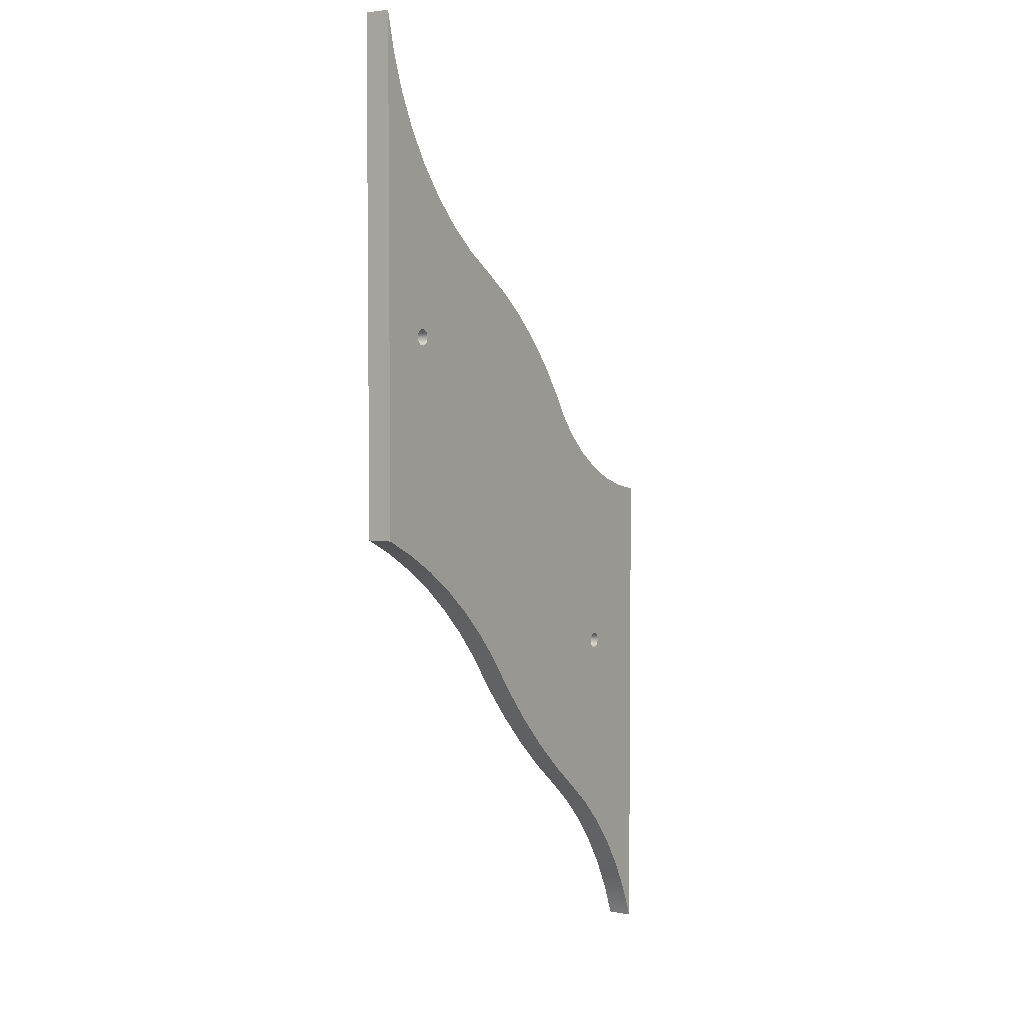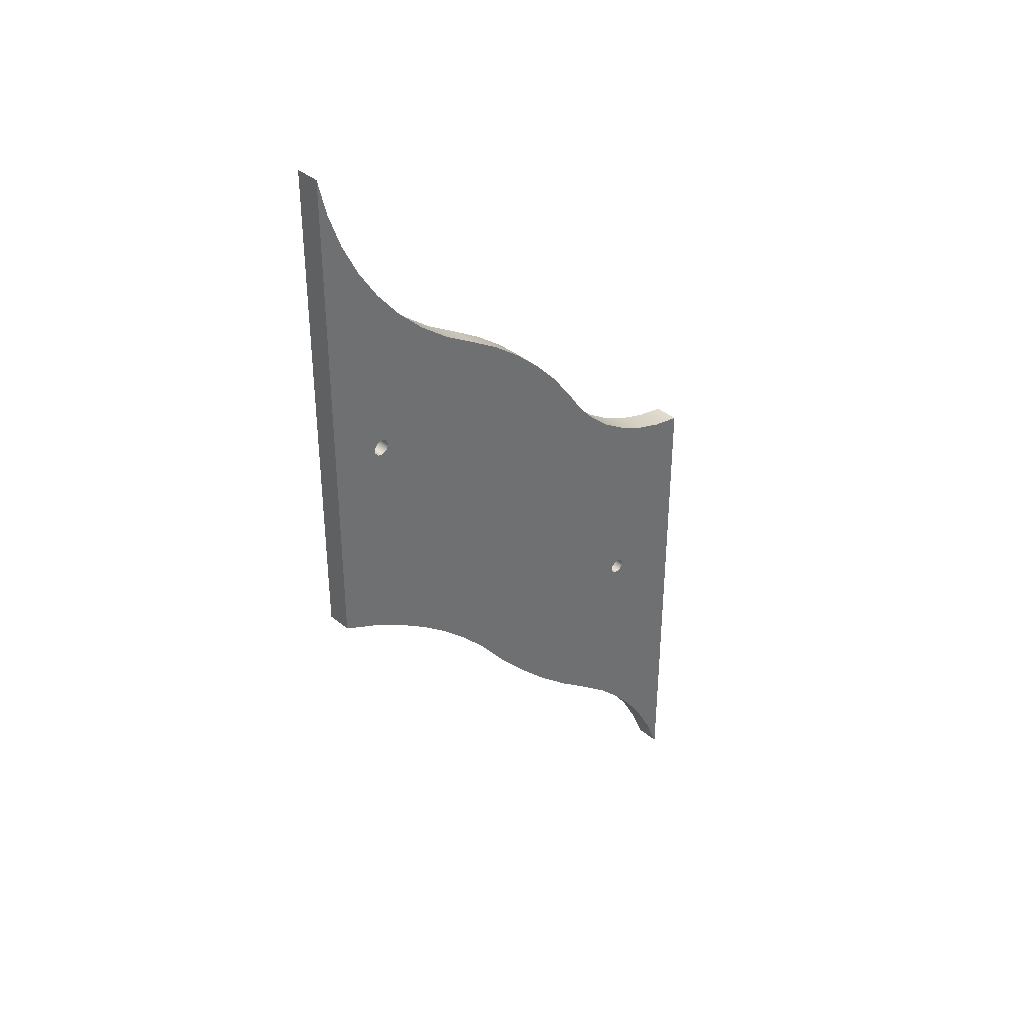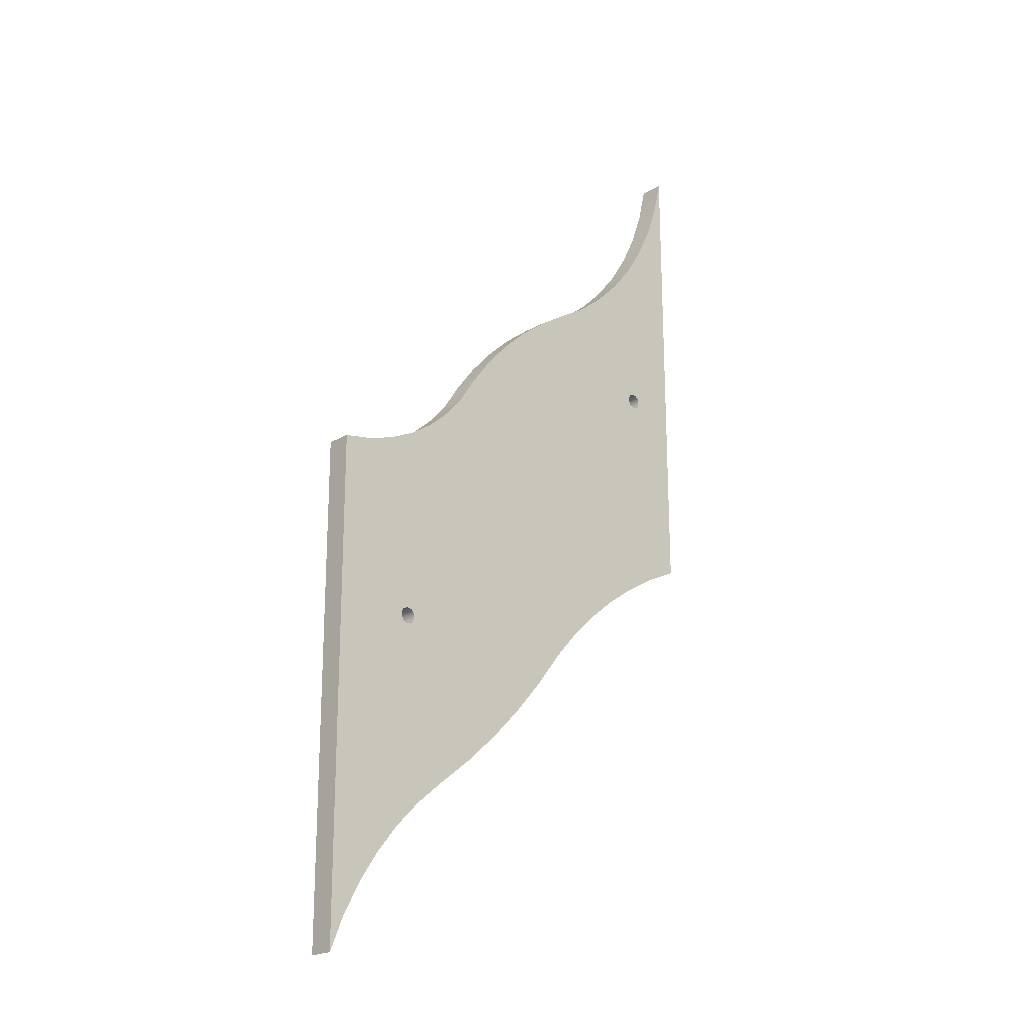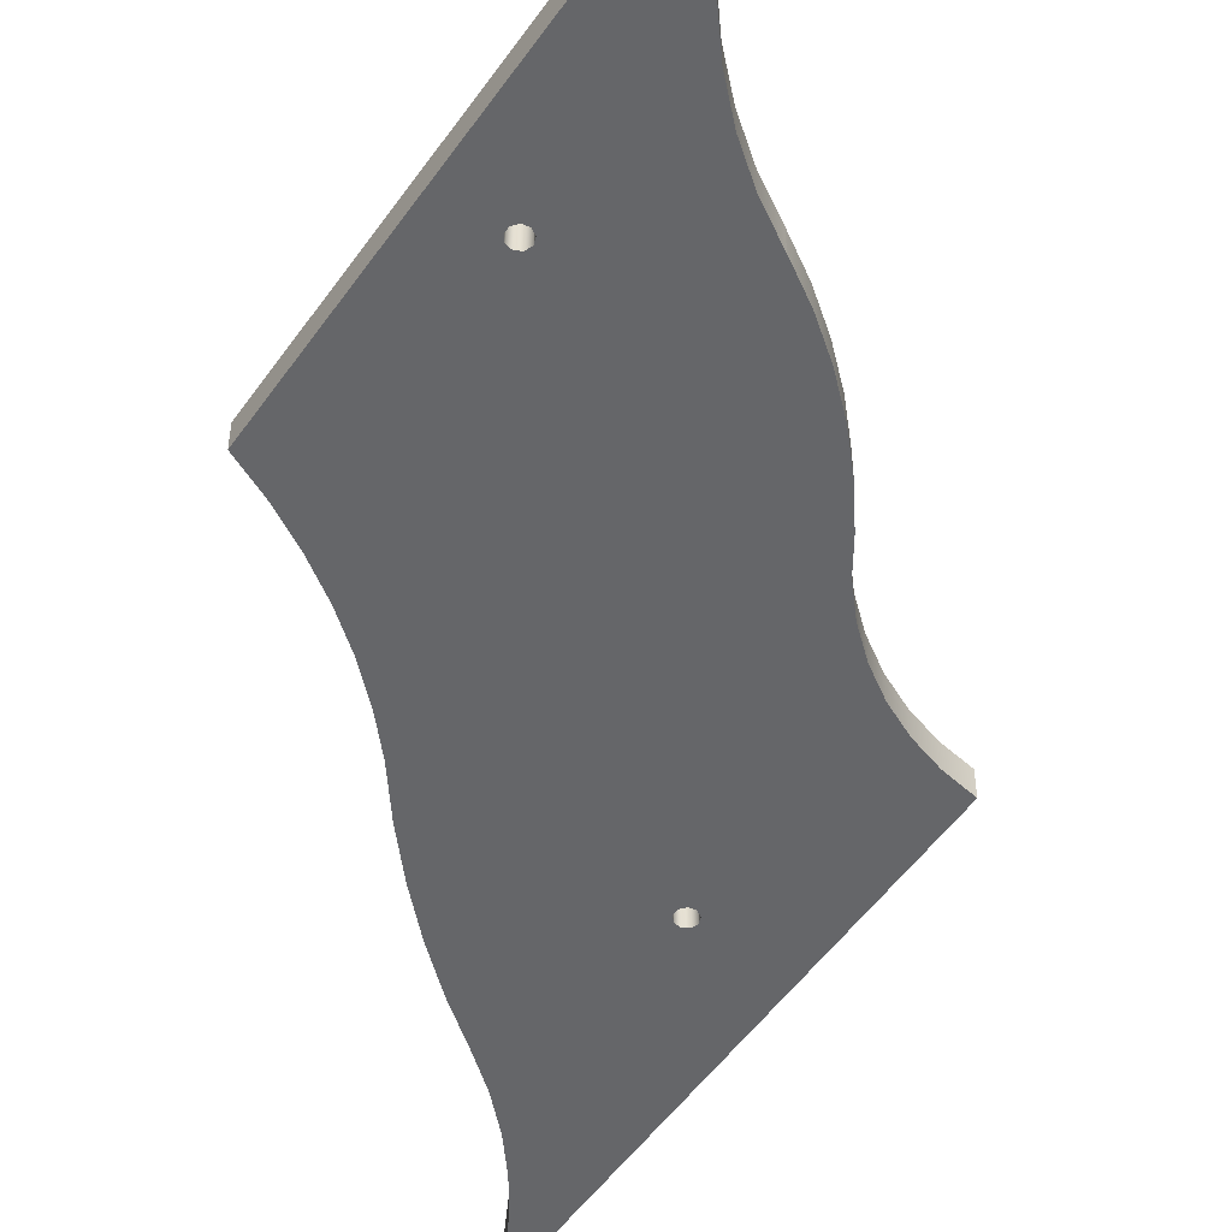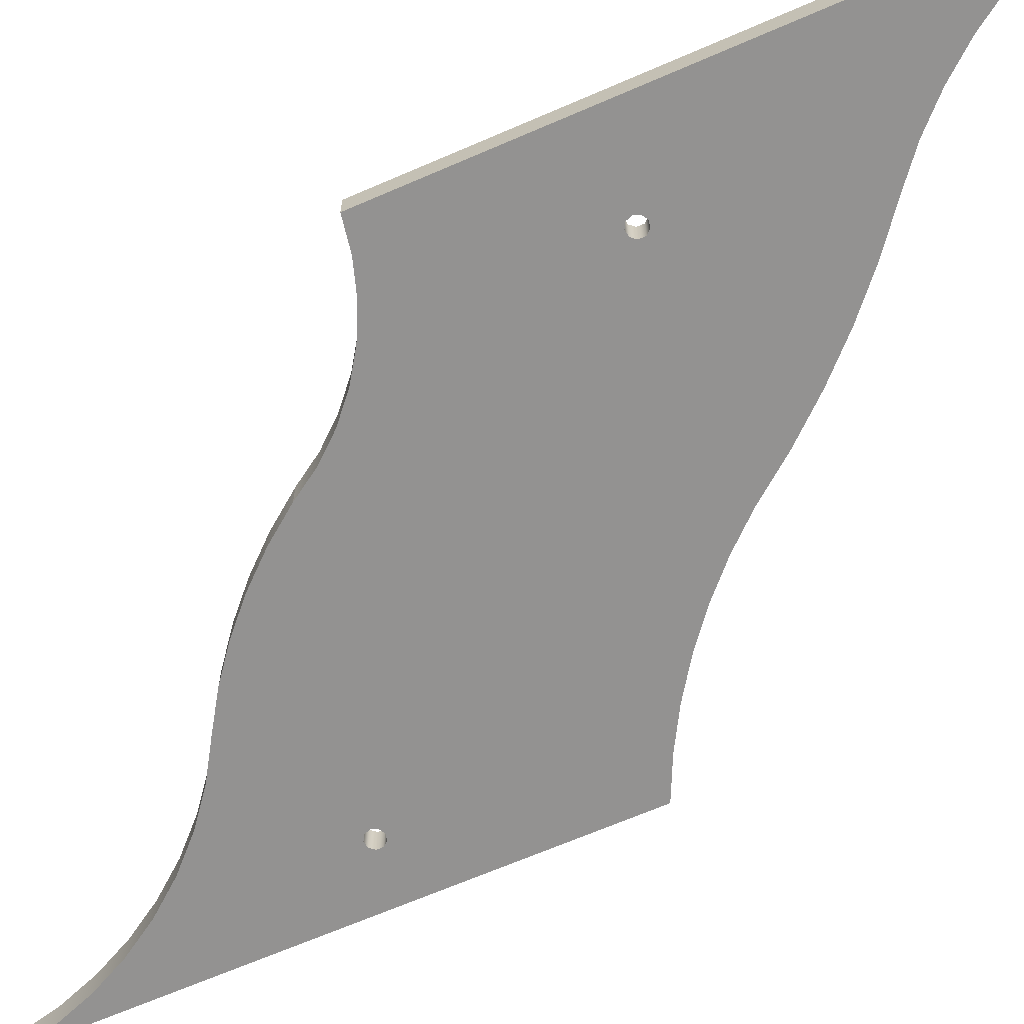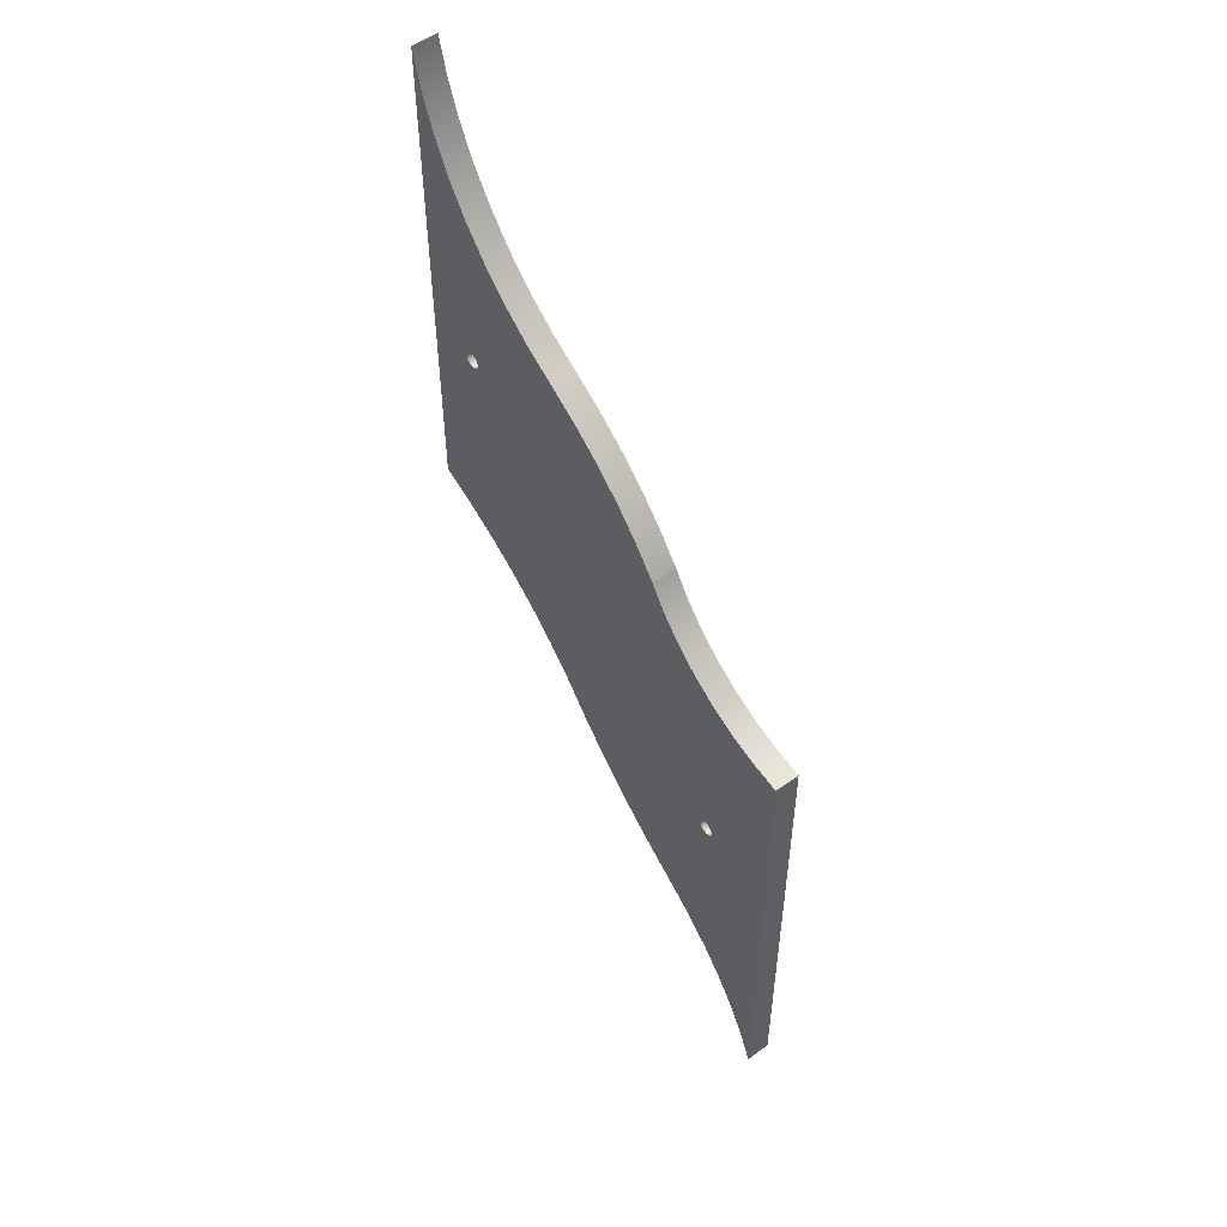
<metadata>
{"format":"obj","ext":"obj","renderer":"f3d","projection":"perspective","resolution":1024,"background":"white","views":[{"elev":3.9,"azim":122.5,"up":"+Y"},{"elev":38.0,"azim":137.0,"up":"+Y"},{"elev":-21.2,"azim":-43.7,"up":"+Y"},{"elev":-51.9,"azim":145.9,"up":"+Z"},{"elev":-66.4,"azim":-66.4,"up":"+Z"},{"elev":53.4,"azim":-127.8,"up":"+Y"}]}
</metadata>
<code>
v 28.28 28.28 0
v 28.28 58.28 0
v 28.28 58.28 1.5
v 28.28 28.28 1.5
v 17.42 20.19 0
v 18.95 21.88 0
v 20.61 23.44 0
v 22.38 24.87 0
v 24.26 26.16 0
v 26.23 27.3 0
v 28.28 28.28 0
v 28.28 28.28 1.5
v 26.23 27.3 1.5
v 24.26 26.16 1.5
v 22.38 24.87 1.5
v 20.61 23.44 1.5
v 18.95 21.88 1.5
v 17.42 20.19 1.5
v 18 44.05 0
v 16.16 42.87 0
v 14.43 41.53 0
v 12.82 40.04 0
v 11.35 38.42 0
v 10.03 36.67 0
v 10.03 36.67 1.5
v 11.35 38.42 1.5
v 12.82 40.04 1.5
v 14.43 41.53 1.5
v 16.16 42.87 1.5
v 18 44.05 1.5
v 24.5 40 0
v 24.62 40.32 0
v 24.91 40.49 0
v 25.25 40.43 0
v 25.47 40.17 0
v 25.47 39.83 0
v 25.25 39.57 0
v 24.91 39.51 0
v 24.62 39.68 0
v 24.5 40 1.5
v 24.62 39.68 1.5
v 24.91 39.51 1.5
v 25.25 39.57 1.5
v 25.47 39.83 1.5
v 25.47 40.17 1.5
v 25.25 40.43 1.5
v 24.91 40.49 1.5
v 24.62 40.32 1.5
v 24.5 40 0
v 24.5 40 1.5
v 28.28 58.28 0
v 27.75 56.08 0
v 26.98 53.95 0
v 25.97 51.92 0
v 24.75 50.01 0
v 23.32 48.25 0
v 21.7 46.65 0
v 19.92 45.25 0
v 18 44.05 0
v 18 44.05 1.5
v 19.92 45.25 1.5
v 21.7 46.65 1.5
v 23.32 48.25 1.5
v 24.75 50.01 1.5
v 25.97 51.92 1.5
v 26.98 53.95 1.5
v 27.75 56.08 1.5
v 28.28 58.28 1.5
v 4.5 20 1.5
v 4.617 20.32 1.5
v 4.913 20.49 1.5
v 5.25 20.43 1.5
v 5.47 20.17 1.5
v 5.47 19.83 1.5
v 5.25 19.57 1.5
v 4.913 19.51 1.5
v 4.617 19.68 1.5
v 24.5 40 1.5
v 24.62 40.32 1.5
v 24.91 40.49 1.5
v 25.25 40.43 1.5
v 25.47 40.17 1.5
v 25.47 39.83 1.5
v 25.25 39.57 1.5
v 24.91 39.51 1.5
v 24.62 39.68 1.5
v 18 44.05 1.5
v 16.16 42.87 1.5
v 14.43 41.53 1.5
v 12.82 40.04 1.5
v 11.35 38.42 1.5
v 10.03 36.67 1.5
v 9.05 35.18 1.5
v 7.882 33.83 1.5
v 6.542 32.65 1.5
v 5.056 31.66 1.5
v 3.451 30.88 1.5
v 1.755 30.32 1.5
v 0 30 1.5
v 0 0 1.5
v 0.845 2.026 1.5
v 1.882 3.96 1.5
v 3.102 5.784 1.5
v 4.493 7.482 1.5
v 6.041 9.038 1.5
v 7.733 10.44 1.5
v 9.899 12.15 1.5
v 11.96 13.98 1.5
v 13.9 15.94 1.5
v 15.73 18.01 1.5
v 17.42 20.19 1.5
v 18.95 21.88 1.5
v 20.61 23.44 1.5
v 22.38 24.87 1.5
v 24.26 26.16 1.5
v 26.23 27.3 1.5
v 28.28 28.28 1.5
v 28.28 58.28 1.5
v 27.75 56.08 1.5
v 26.98 53.95 1.5
v 25.97 51.92 1.5
v 24.75 50.01 1.5
v 23.32 48.25 1.5
v 21.7 46.65 1.5
v 19.92 45.25 1.5
v 7.733 10.44 0
v 9.899 12.15 0
v 11.96 13.98 0
v 13.9 15.94 0
v 15.73 18.01 0
v 17.42 20.19 0
v 17.42 20.19 1.5
v 15.73 18.01 1.5
v 13.9 15.94 1.5
v 11.96 13.98 1.5
v 9.899 12.15 1.5
v 7.733 10.44 1.5
v 4.5 20 0
v 4.617 20.32 0
v 4.913 20.49 0
v 5.25 20.43 0
v 5.47 20.17 0
v 5.47 19.83 0
v 5.25 19.57 0
v 4.913 19.51 0
v 4.617 19.68 0
v 4.5 20 1.5
v 4.617 19.68 1.5
v 4.913 19.51 1.5
v 5.25 19.57 1.5
v 5.47 19.83 1.5
v 5.47 20.17 1.5
v 5.25 20.43 1.5
v 4.913 20.49 1.5
v 4.617 20.32 1.5
v 4.5 20 0
v 4.5 20 1.5
v 10.03 36.67 0
v 9.05 35.18 0
v 7.882 33.83 0
v 6.542 32.65 0
v 5.056 31.66 0
v 3.451 30.88 0
v 1.755 30.32 0
v 2.22e-16 30 0
v 0 30 1.5
v 1.755 30.32 1.5
v 3.451 30.88 1.5
v 5.056 31.66 1.5
v 6.542 32.65 1.5
v 7.882 33.83 1.5
v 9.05 35.18 1.5
v 10.03 36.67 1.5
v 4.5 20 0
v 4.617 19.68 0
v 4.913 19.51 0
v 5.25 19.57 0
v 5.47 19.83 0
v 5.47 20.17 0
v 5.25 20.43 0
v 4.913 20.49 0
v 4.617 20.32 0
v 24.5 40 0
v 24.62 39.68 0
v 24.91 39.51 0
v 25.25 39.57 0
v 25.47 39.83 0
v 25.47 40.17 0
v 25.25 40.43 0
v 24.91 40.49 0
v 24.62 40.32 0
v 10.03 36.67 0
v 11.35 38.42 0
v 12.82 40.04 0
v 14.43 41.53 0
v 16.16 42.87 0
v 18 44.05 0
v 19.92 45.25 0
v 21.7 46.65 0
v 23.32 48.25 0
v 24.75 50.01 0
v 25.97 51.92 0
v 26.98 53.95 0
v 27.75 56.08 0
v 28.28 58.28 0
v 28.28 28.28 0
v 26.23 27.3 0
v 24.26 26.16 0
v 22.38 24.87 0
v 20.61 23.44 0
v 18.95 21.88 0
v 17.42 20.19 0
v 15.73 18.01 0
v 13.9 15.94 0
v 11.96 13.98 0
v 9.899 12.15 0
v 7.733 10.44 0
v 6.041 9.038 0
v 4.493 7.482 0
v 3.102 5.784 0
v 1.882 3.96 0
v 0.845 2.026 0
v 0 2.665e-15 0
v 2.22e-16 30 0
v 1.755 30.32 0
v 3.451 30.88 0
v 5.056 31.66 0
v 6.542 32.65 0
v 7.882 33.83 0
v 9.05 35.18 0
v 2.22e-16 30 0
v 0 2.665e-15 0
v 0 0 1.5
v 0 30 1.5
v 0 2.665e-15 0
v 0.845 2.026 0
v 1.882 3.96 0
v 3.102 5.784 0
v 4.493 7.482 0
v 6.041 9.038 0
v 7.733 10.44 0
v 7.733 10.44 1.5
v 6.041 9.038 1.5
v 4.493 7.482 1.5
v 3.102 5.784 1.5
v 1.882 3.96 1.5
v 0.845 2.026 1.5
v 0 0 1.5
f 1 2 4
f 4 2 3
f 18 5 17
f 17 5 6
f 17 6 7
f 17 7 16
f 16 7 8
f 16 8 15
f 15 8 9
f 15 9 14
f 14 9 10
f 14 10 13
f 13 10 12
f 12 10 11
f 30 19 29
f 29 19 20
f 29 20 28
f 28 20 21
f 28 21 27
f 27 21 22
f 27 22 26
f 26 22 23
f 26 23 25
f 25 23 24
f 32 48 31
f 31 48 50
f 49 40 39
f 39 40 41
f 39 41 38
f 38 41 42
f 38 42 37
f 37 42 43
f 37 43 36
f 36 43 44
f 36 44 35
f 35 44 45
f 35 45 34
f 34 45 46
f 34 46 33
f 33 46 47
f 33 47 32
f 32 47 48
f 68 51 67
f 67 51 52
f 67 52 66
f 66 52 53
f 66 53 65
f 65 53 54
f 65 54 64
f 64 54 55
f 64 55 63
f 63 55 56
f 63 56 62
f 62 56 57
f 62 57 61
f 61 57 58
f 61 58 60
f 60 58 59
f 70 98 69
f 69 98 99
f 69 99 102
f 102 99 101
f 101 99 100
f 98 70 97
f 97 70 71
f 97 71 96
f 96 71 72
f 96 72 95
f 95 72 73
f 95 73 94
f 94 73 108
f 94 108 109
f 108 73 107
f 107 73 74
f 107 74 106
f 106 74 75
f 106 75 105
f 105 75 76
f 105 76 104
f 104 76 77
f 104 77 103
f 103 77 69
f 103 69 102
f 79 124 78
f 78 124 125
f 78 125 87
f 124 79 123
f 123 79 80
f 123 80 122
f 122 80 81
f 122 81 82
f 83 117 82
f 82 117 120
f 82 120 121
f 83 84 117
f 117 84 116
f 116 84 85
f 116 85 115
f 115 85 86
f 115 86 114
f 114 86 78
f 114 78 87
f 114 87 113
f 113 87 88
f 113 88 112
f 112 88 89
f 112 89 90
f 112 90 111
f 111 90 91
f 111 91 110
f 110 91 92
f 110 92 93
f 110 93 109
f 109 93 94
f 118 119 117
f 117 119 120
f 121 122 82
f 137 126 136
f 136 126 127
f 136 127 128
f 136 128 135
f 135 128 129
f 135 129 134
f 134 129 130
f 134 130 133
f 133 130 132
f 132 130 131
f 139 155 138
f 138 155 157
f 156 147 146
f 146 147 148
f 146 148 145
f 145 148 149
f 145 149 144
f 144 149 150
f 144 150 143
f 143 150 151
f 143 151 142
f 142 151 152
f 142 152 141
f 141 152 153
f 141 153 140
f 140 153 154
f 140 154 139
f 139 154 155
f 173 158 172
f 172 158 159
f 172 159 171
f 171 159 160
f 171 160 170
f 170 160 161
f 170 161 169
f 169 161 162
f 169 162 168
f 168 162 163
f 168 163 167
f 167 163 164
f 167 164 166
f 166 164 165
f 175 220 174
f 174 220 221
f 174 221 224
f 224 221 222
f 224 222 223
f 220 175 219
f 219 175 176
f 219 176 218
f 218 176 177
f 218 177 217
f 217 177 178
f 217 178 216
f 216 178 179
f 216 179 215
f 215 179 229
f 215 229 214
f 214 229 230
f 214 230 213
f 213 230 192
f 213 192 193
f 229 179 228
f 228 179 180
f 228 180 227
f 227 180 181
f 227 181 226
f 226 181 182
f 226 182 225
f 225 182 174
f 225 174 224
f 184 209 183
f 183 209 197
f 183 197 198
f 209 184 208
f 208 184 185
f 208 185 207
f 207 185 186
f 207 186 206
f 206 186 187
f 206 187 188
f 189 201 188
f 188 201 202
f 188 202 203
f 189 190 201
f 201 190 200
f 200 190 191
f 200 191 199
f 199 191 183
f 199 183 198
f 213 193 212
f 212 193 194
f 212 194 211
f 211 194 195
f 211 195 196
f 211 196 210
f 210 196 197
f 210 197 209
f 188 203 206
f 206 203 204
f 206 204 205
f 231 232 234
f 234 232 233
f 248 235 247
f 247 235 236
f 247 236 246
f 246 236 237
f 246 237 245
f 245 237 238
f 245 238 244
f 244 238 239
f 244 239 243
f 243 239 240
f 243 240 242
f 242 240 241

</code>
